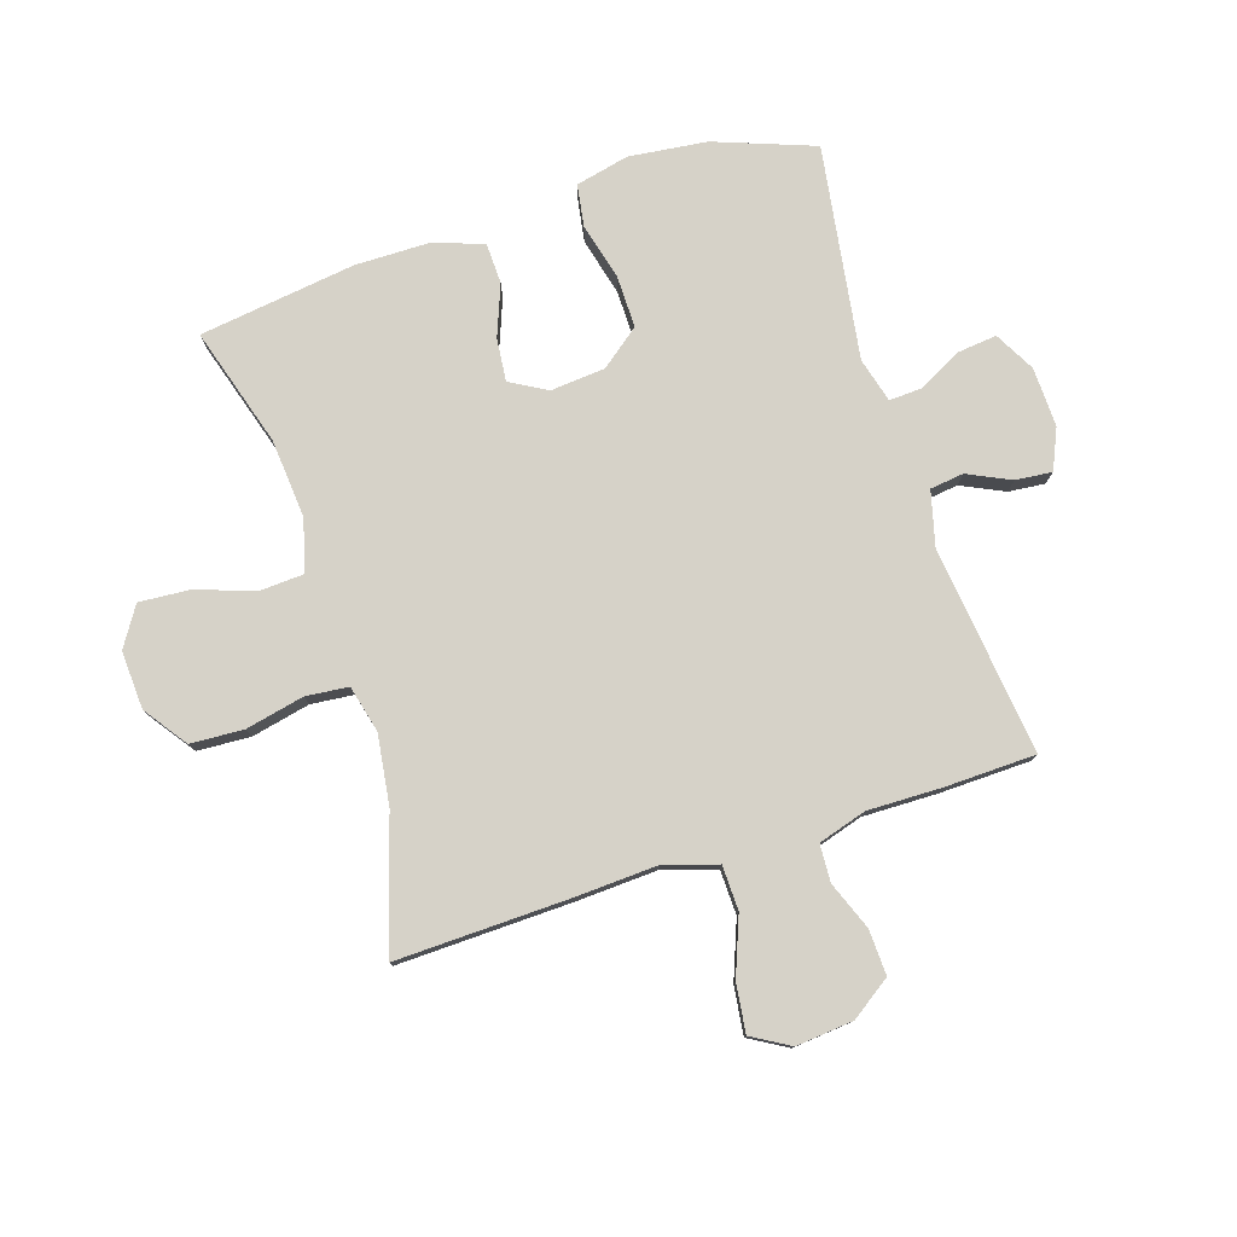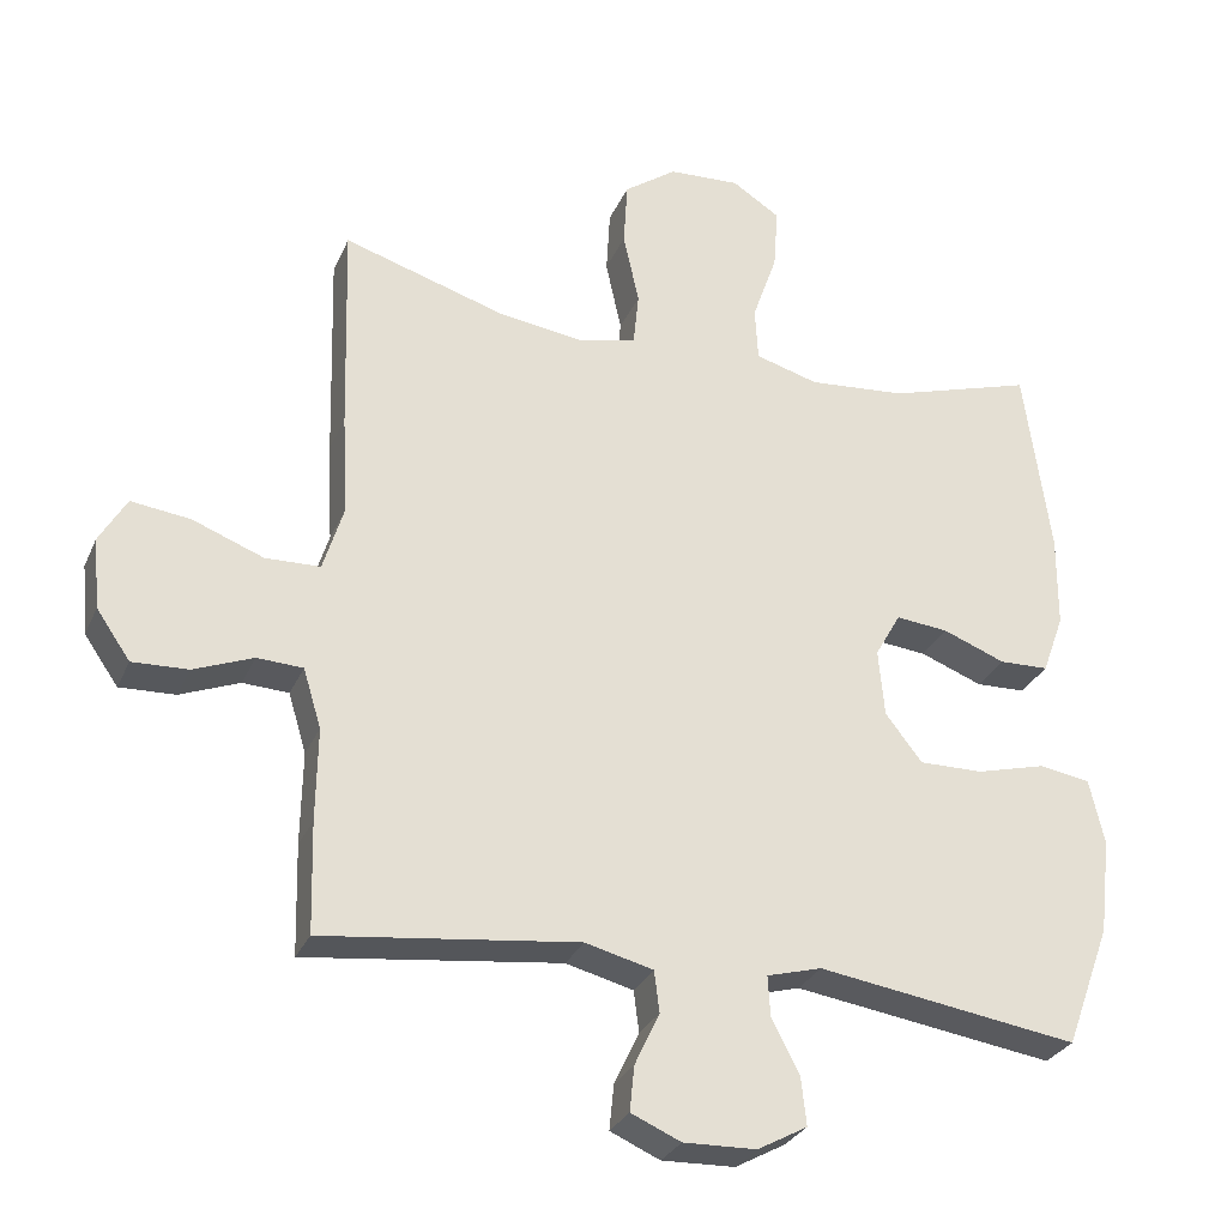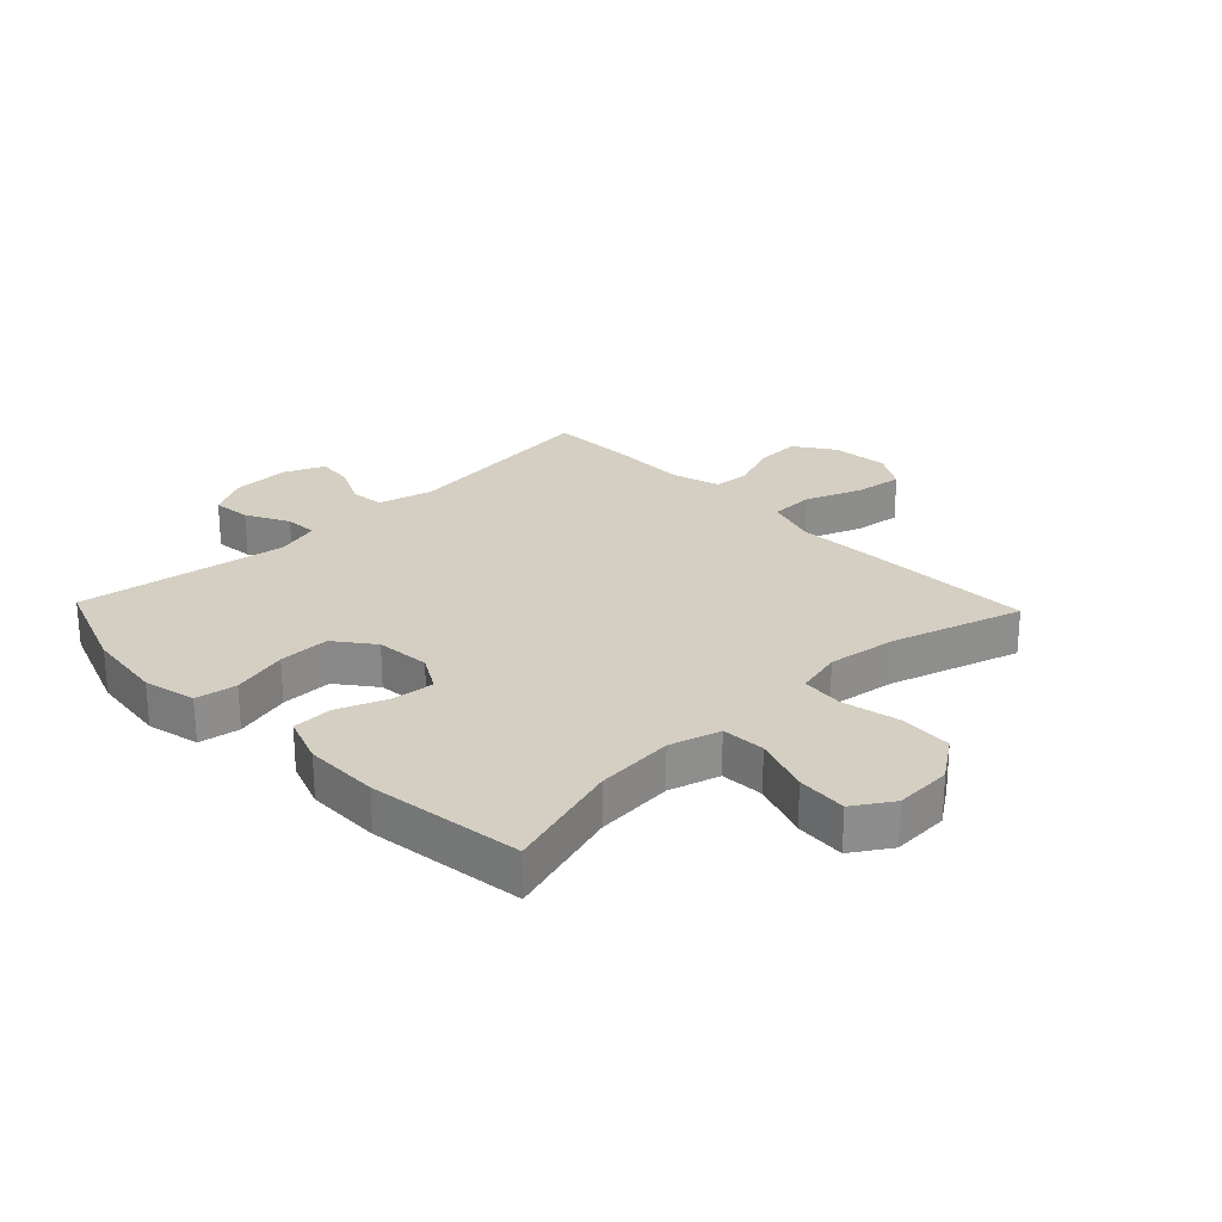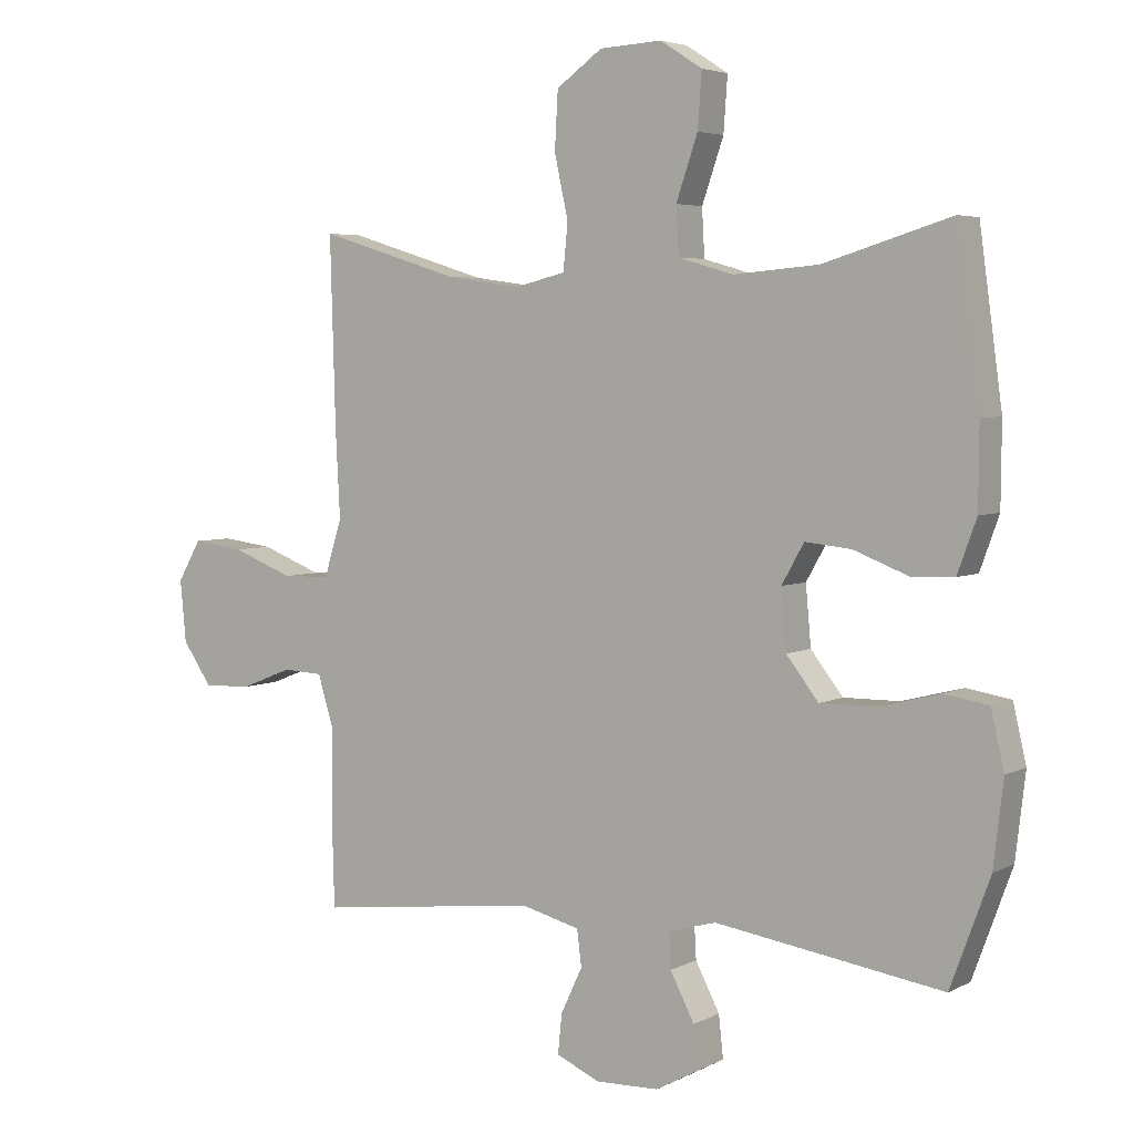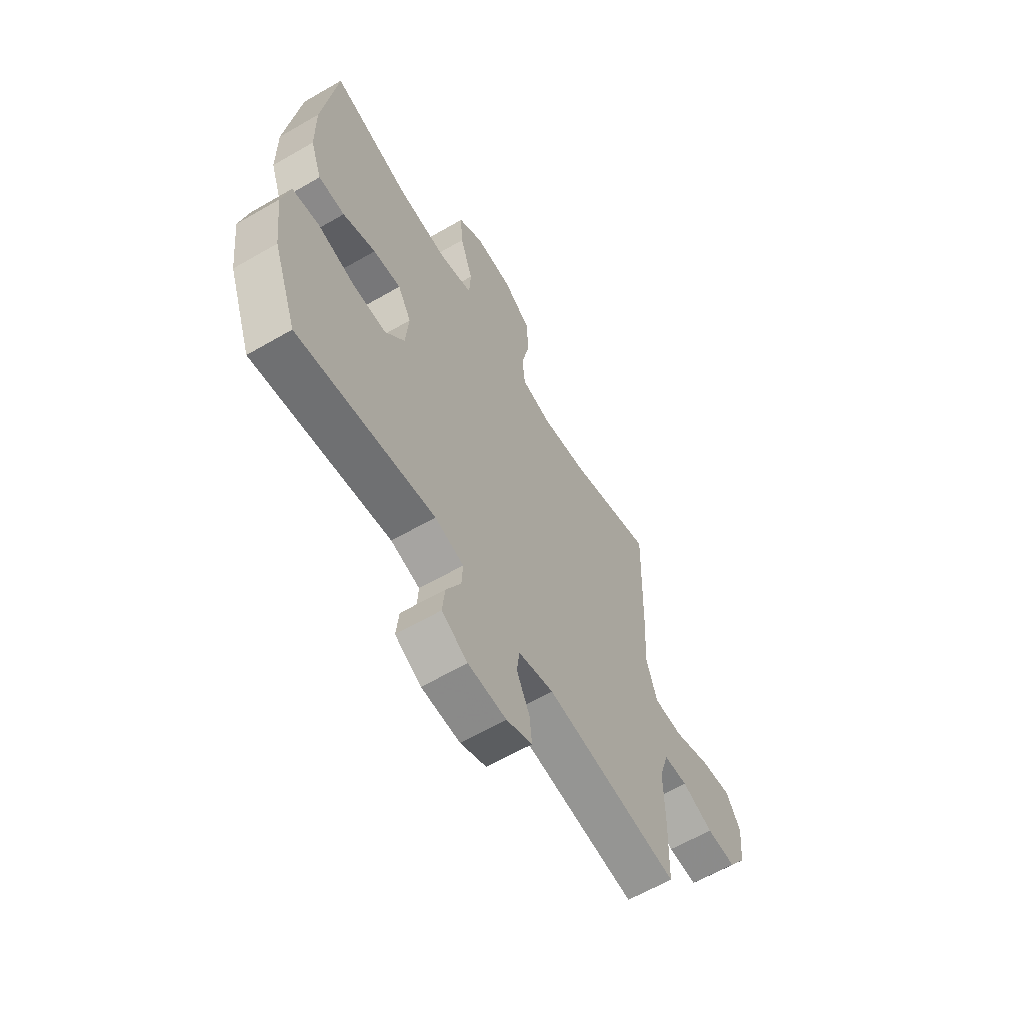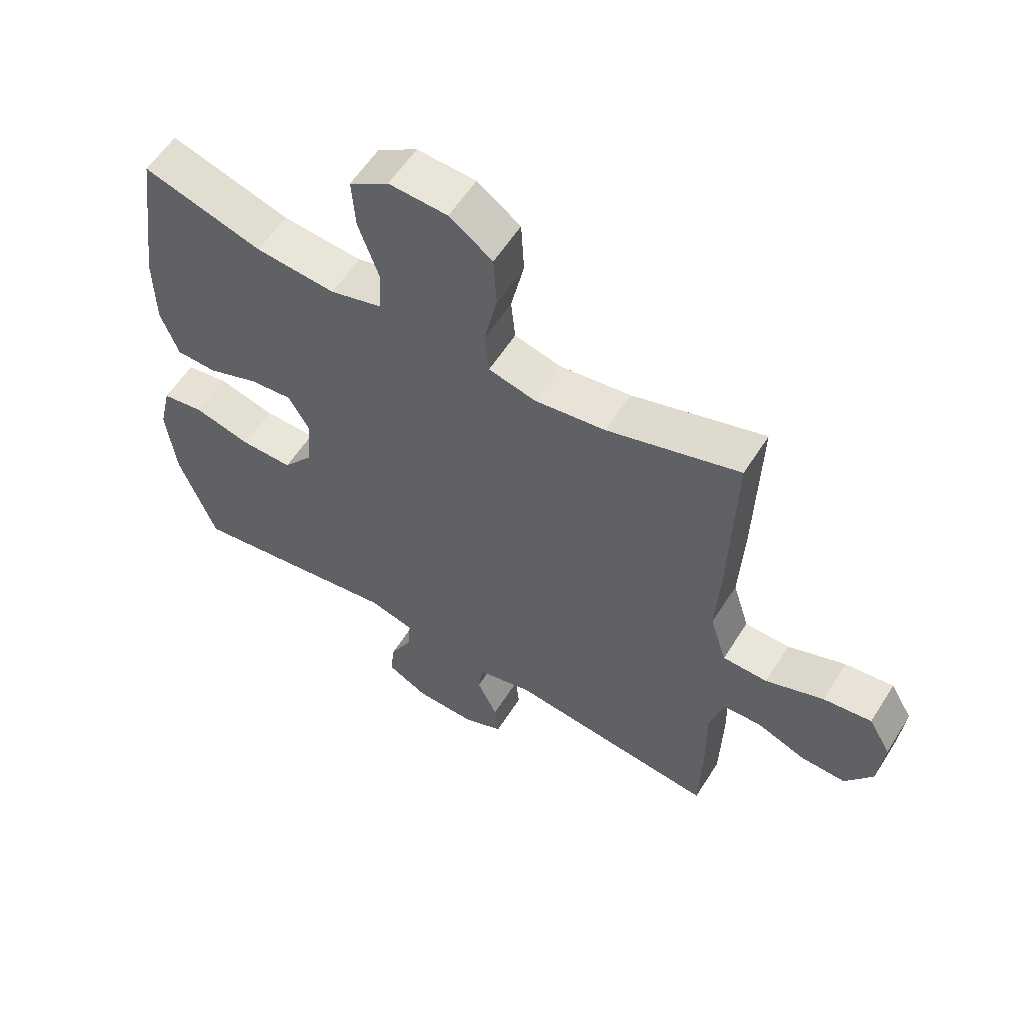
<metadata>
{"format":"obj","ext":"obj","renderer":"f3d","projection":"perspective","resolution":1024,"background":"white","views":[{"elev":78.4,"azim":72.2,"up":"+Y"},{"elev":-29.1,"azim":159.6,"up":"+Z"},{"elev":25.6,"azim":-43.8,"up":"+Y"},{"elev":4.5,"azim":-147.2,"up":"+Z"},{"elev":-61.9,"azim":-59.5,"up":"+Z"},{"elev":57.8,"azim":32.1,"up":"+Z"}]}
</metadata>
<code>
v 0.5 0.07 -0.5
v 0.16 0.07 -0.459
v 0.07 0.07 -0.482
v 0.063 0.07 -0.537
v 0.096 0.07 -0.607
v 0.102 0.07 -0.667
v 0.036 0.07 -0.696
v -0.061 0.07 -0.693
v -0.127 0.07 -0.657
v -0.12 0.07 -0.593
v -0.083 0.07 -0.522
v -0.08 0.07 -0.468
v -0.153 0.07 -0.448
v -0.5 0.07 -0.5
v -0.56 0.07 -0.337
v -0.575 0.07 -0.209
v -0.555 0.07 -0.122
v -0.487 0.07 -0.111
v -0.394 0.07 -0.135
v -0.309 0.07 -0.136
v -0.26 0.07 -0.073
v -0.252 0.07 0.017
v -0.286 0.07 0.077
v -0.356 0.07 0.07
v -0.439 0.07 0.038
v -0.505 0.07 0.04
v -0.534 0.07 0.12
v -0.535 0.07 0.244
v -0.5 0.07 0.5
v -0.306 0.07 0.441
v -0.176 0.07 0.43
v -0.092 0.07 0.454
v -0.088 0.07 0.526
v -0.121 0.07 0.621
v -0.127 0.07 0.704
v -0.063 0.07 0.745
v 0.032 0.07 0.74
v 0.102 0.07 0.69
v 0.107 0.07 0.603
v 0.086 0.07 0.507
v 0.093 0.07 0.437
v 0.17 0.07 0.418
v 0.285 0.07 0.434
v 0.5 0.07 0.5
v 0.492 0.07 0.217
v 0.485 0.07 0.082
v 0.512 0.07 -0.005
v 0.585 0.07 -0.007
v 0.679 0.07 0.029
v 0.758 0.07 0.039
v 0.794 0.07 -0.023
v 0.785 0.07 -0.117
v 0.74 0.07 -0.182
v 0.666 0.07 -0.179
v 0.587 0.07 -0.148
v 0.526 0.07 -0.151
v 0.502 0.07 -0.23
v 0.504 0.07 -0.353
v 0.5 0 -0.5
v 0.16 0 -0.459
v 0.07 0 -0.482
v 0.063 0 -0.537
v 0.096 0 -0.607
v 0.102 0 -0.667
v 0.036 0 -0.696
v -0.061 0 -0.693
v -0.127 0 -0.657
v -0.12 0 -0.593
v -0.083 0 -0.522
v -0.08 0 -0.468
v -0.153 0 -0.448
v -0.5 0 -0.5
v -0.56 0 -0.337
v -0.575 0 -0.209
v -0.555 0 -0.122
v -0.487 0 -0.111
v -0.394 0 -0.135
v -0.309 0 -0.136
v -0.26 0 -0.073
v -0.252 0 0.017
v -0.286 0 0.077
v -0.356 0 0.07
v -0.439 0 0.038
v -0.505 0 0.04
v -0.534 0 0.12
v -0.535 0 0.244
v -0.5 0 0.5
v -0.306 0 0.441
v -0.176 0 0.43
v -0.092 0 0.454
v -0.088 0 0.526
v -0.121 0 0.621
v -0.127 0 0.704
v -0.063 0 0.745
v 0.032 0 0.74
v 0.102 0 0.69
v 0.107 0 0.603
v 0.086 0 0.507
v 0.093 0 0.437
v 0.17 0 0.418
v 0.285 0 0.434
v 0.5 0 0.5
v 0.492 0 0.217
v 0.485 0 0.082
v 0.512 0 -0.005
v 0.585 0 -0.007
v 0.679 0 0.029
v 0.758 0 0.039
v 0.794 0 -0.023
v 0.785 0 -0.117
v 0.74 0 -0.182
v 0.666 0 -0.179
v 0.587 0 -0.148
v 0.526 0 -0.151
v 0.502 0 -0.23
v 0.504 0 -0.353
f 57 58 1 2
f 56 57 2 3
f 52 53 54 55
f 52 55 56
f 51 52 56
f 48 49 50 51
f 47 48 51 56
f 46 47 56 3
f 43 44 45 46
f 42 43 46 3
f 37 38 39 40
f 37 40 41
f 36 37 41
f 33 34 35 36
f 32 33 36 41
f 31 32 41 42
f 27 28 29 30
f 27 30 31
f 24 25 26 27
f 23 24 27 31
f 22 23 31 42
f 16 17 18 19
f 16 19 20
f 13 14 15 16
f 12 13 16 20
f 8 9 10 11
f 8 11 12
f 7 8 12
f 4 5 6 7
f 4 7 12
f 21 22 42 3
f 12 20 21
f 3 4 12 21
f 60 59 116 115
f 61 60 115 114
f 113 112 111 110
f 114 113 110
f 114 110 109
f 109 108 107 106
f 114 109 106 105
f 61 114 105 104
f 104 103 102 101
f 61 104 101 100
f 98 97 96 95
f 99 98 95
f 99 95 94
f 94 93 92 91
f 99 94 91 90
f 100 99 90 89
f 88 87 86 85
f 89 88 85
f 85 84 83 82
f 89 85 82 81
f 100 89 81 80
f 77 76 75 74
f 78 77 74
f 74 73 72 71
f 78 74 71 70
f 69 68 67 66
f 70 69 66
f 70 66 65
f 65 64 63 62
f 70 65 62
f 61 100 80 79
f 79 78 70
f 79 70 62 61
f 1 59 60 2
f 2 60 61 3
f 3 61 62 4
f 4 62 63 5
f 5 63 64 6
f 6 64 65 7
f 7 65 66 8
f 8 66 67 9
f 9 67 68 10
f 10 68 69 11
f 11 69 70 12
f 12 70 71 13
f 13 71 72 14
f 14 72 73 15
f 15 73 74 16
f 16 74 75 17
f 17 75 76 18
f 18 76 77 19
f 19 77 78 20
f 20 78 79 21
f 21 79 80 22
f 22 80 81 23
f 23 81 82 24
f 24 82 83 25
f 25 83 84 26
f 26 84 85 27
f 27 85 86 28
f 28 86 87 29
f 29 87 88 30
f 30 88 89 31
f 31 89 90 32
f 32 90 91 33
f 33 91 92 34
f 34 92 93 35
f 35 93 94 36
f 36 94 95 37
f 37 95 96 38
f 38 96 97 39
f 39 97 98 40
f 40 98 99 41
f 41 99 100 42
f 42 100 101 43
f 43 101 102 44
f 44 102 103 45
f 45 103 104 46
f 46 104 105 47
f 47 105 106 48
f 48 106 107 49
f 49 107 108 50
f 50 108 109 51
f 51 109 110 52
f 52 110 111 53
f 53 111 112 54
f 54 112 113 55
f 55 113 114 56
f 56 114 115 57
f 57 115 116 58
f 58 116 59 1

</code>
